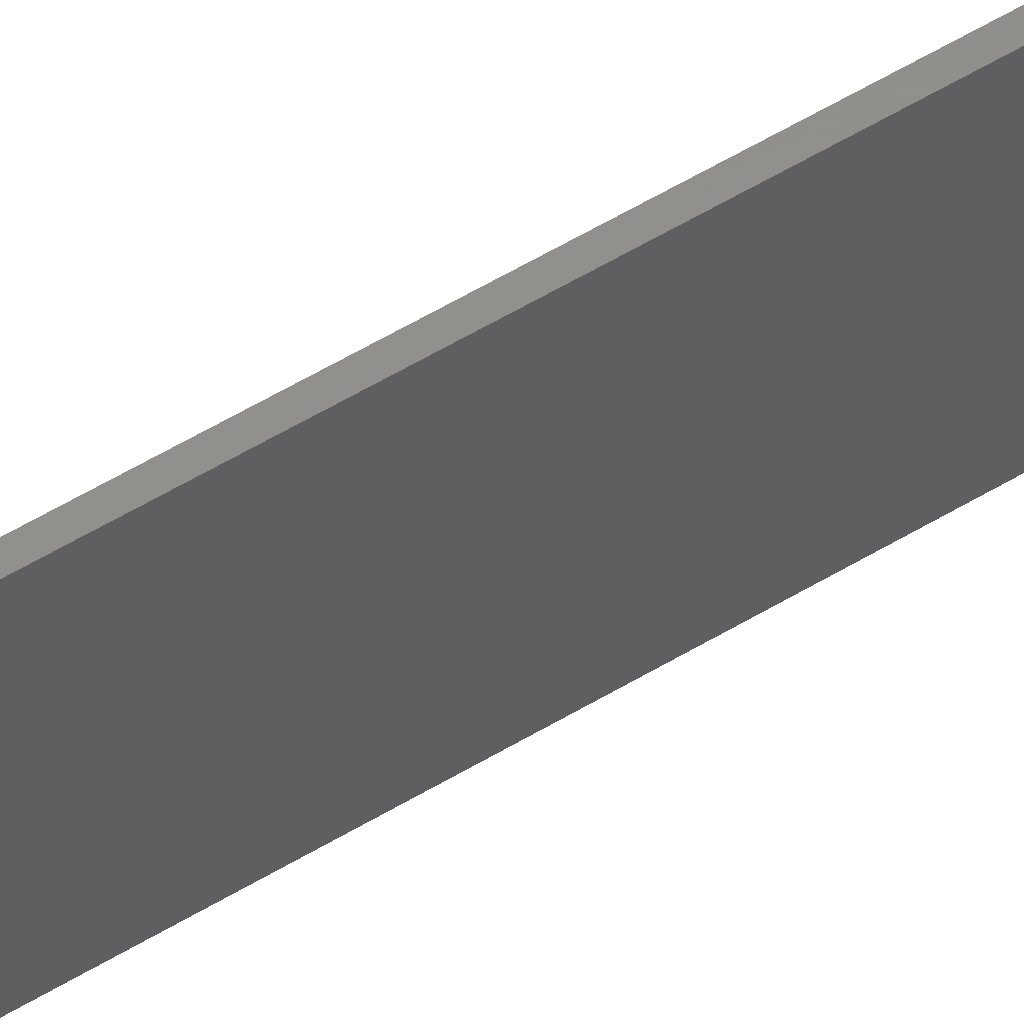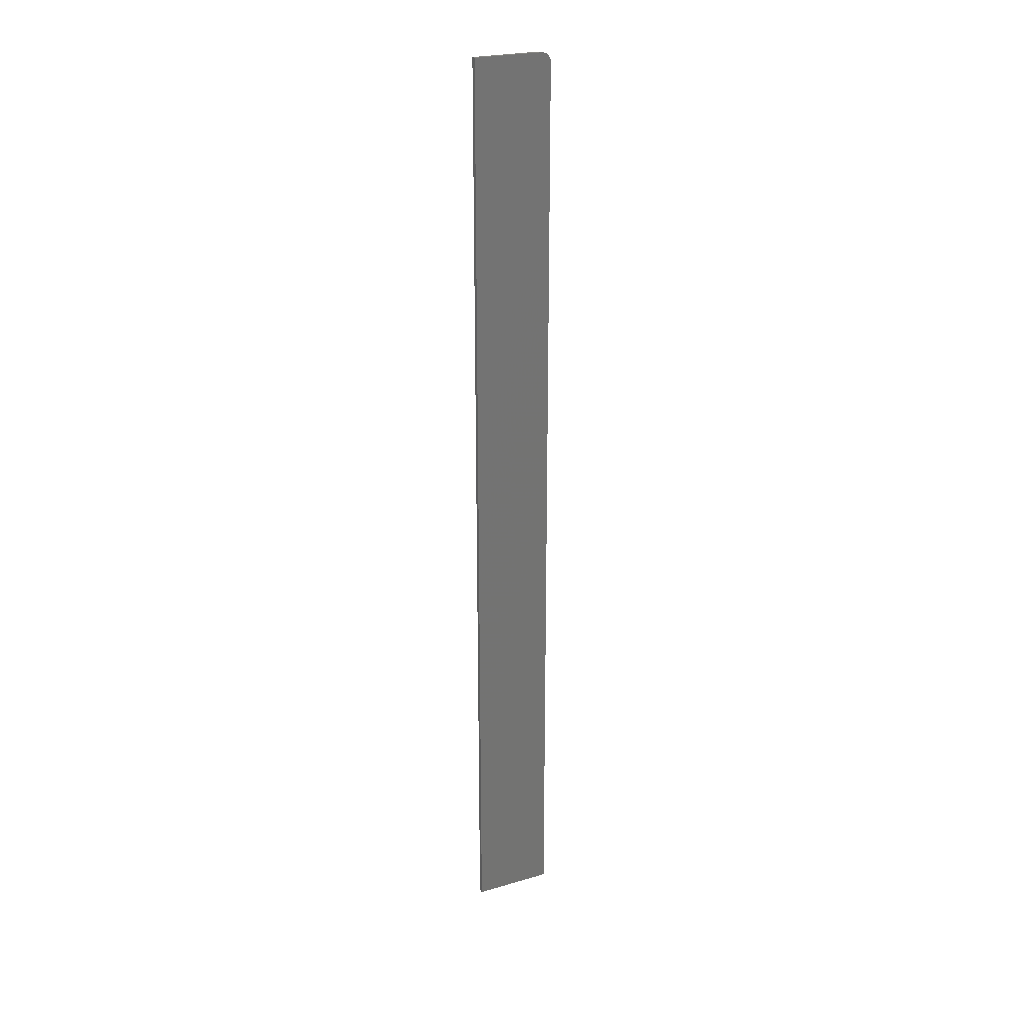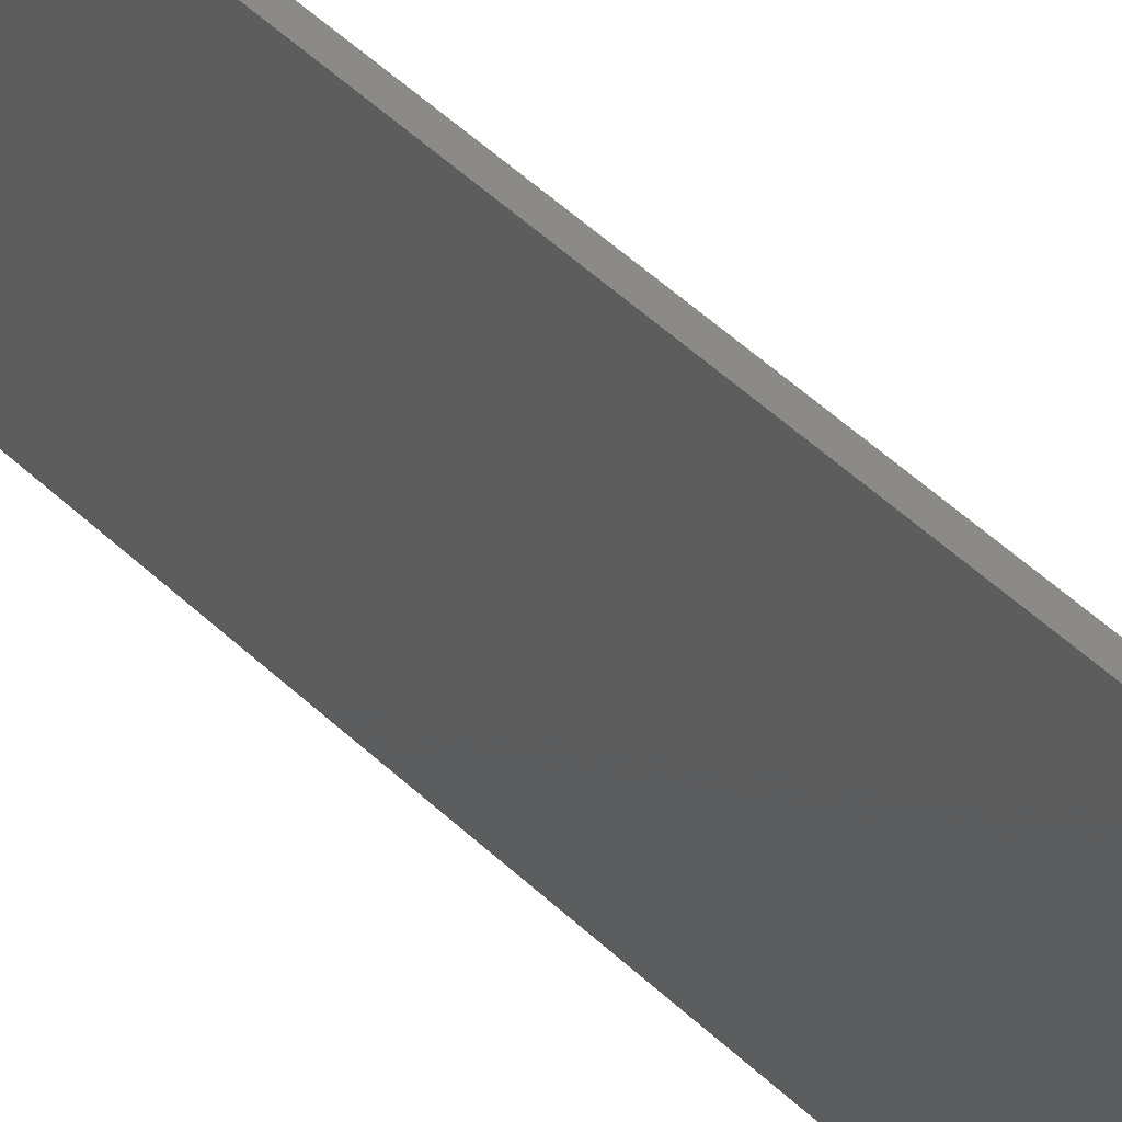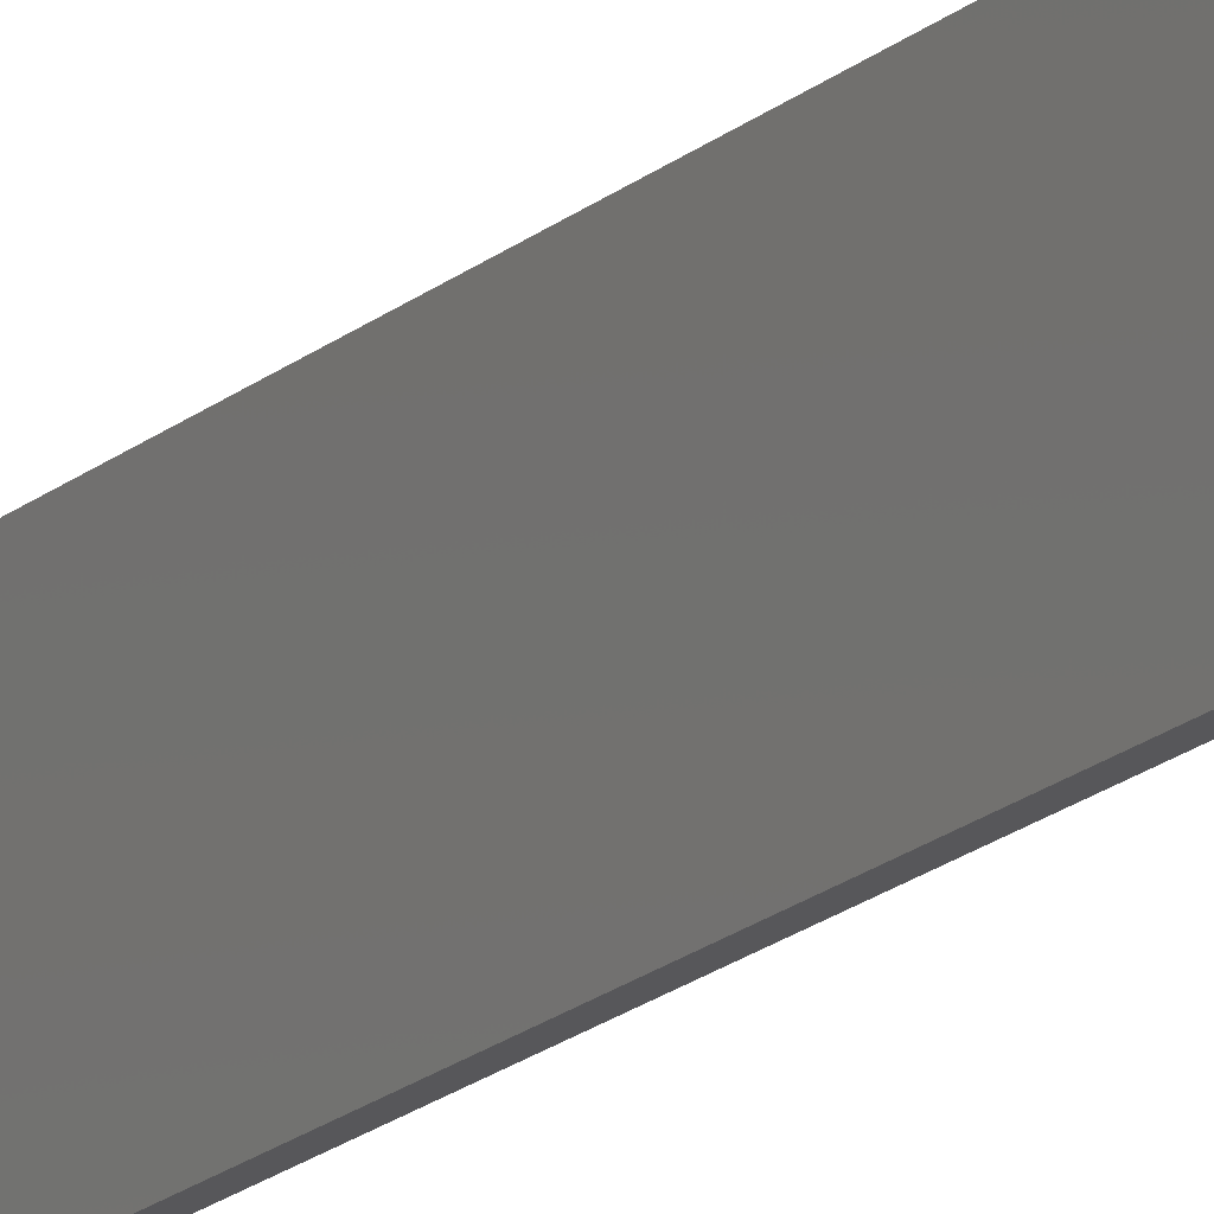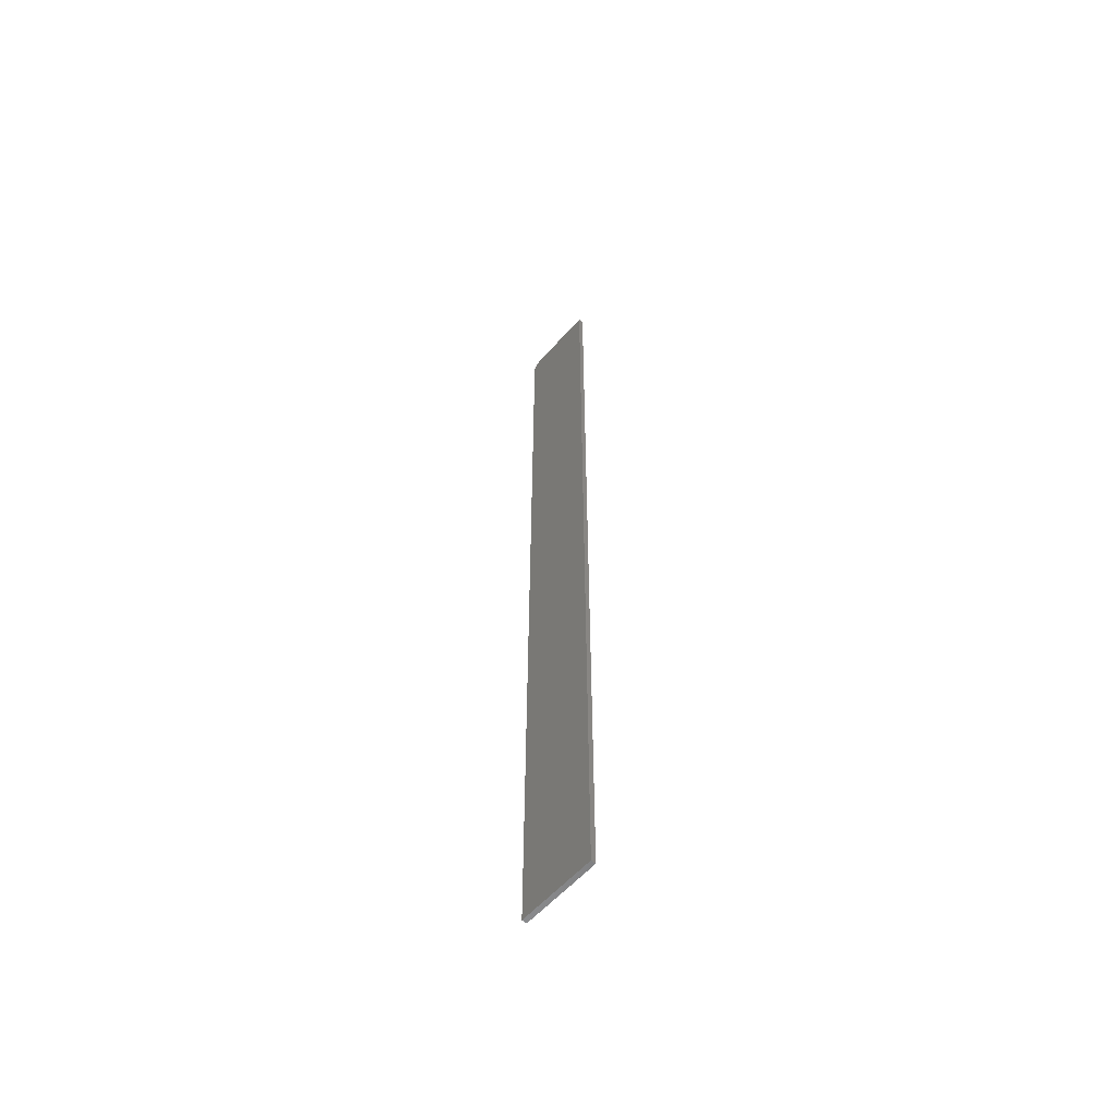
<metadata>
{"format":"stl","ext":"stl","renderer":"f3d","projection":"perspective","resolution":1024,"background":"white","views":[{"elev":52.1,"azim":56.3,"up":"+Y"},{"elev":24.3,"azim":-115.6,"up":"+Z"},{"elev":31.3,"azim":146.9,"up":"+Y"},{"elev":-18.1,"azim":148.0,"up":"+Y"},{"elev":-57.8,"azim":139.0,"up":"+Z"}]}
</metadata>
<code>
# stl→obj: 24 verts, 44 faces
v 0.007812 -0.04688 0.75
v 0.007812 -0.04992 0.7497
v 0.007812 -0.05285 0.7488
v 0.007812 0.06382 0.75
v 0.007812 -0.05556 0.7474
v 0.007812 -0.05792 0.7454
v 0.007812 -0.05987 0.7431
v 0.007812 -0.06131 0.7404
v 0.007812 -0.0622 0.7374
v 0.007812 -0.0625 0.7344
v 0.007812 -0.0625 -0.75
v 0.007812 0.06382 -0.75
v -1.664e-16 -0.05285 0.7488
v -1.665e-16 -0.04992 0.7497
v -1.665e-16 -0.04688 0.75
v -1.665e-16 0.06382 0.75
v 8.587e-34 0.06382 -0.75
v 0 -0.0625 -0.75
v -1.648e-16 -0.0625 0.7344
v -1.651e-16 -0.0622 0.7374
v -1.655e-16 -0.06131 0.7404
v -1.658e-16 -0.05987 0.7431
v -1.66e-16 -0.05792 0.7454
v -1.662e-16 -0.05556 0.7474
f 1 2 3
f 4 1 3
f 4 3 5
f 4 5 6
f 4 6 7
f 4 7 8
f 4 8 9
f 4 9 10
f 4 10 11
f 4 11 12
f 13 14 15
f 16 17 18
f 16 18 19
f 16 19 20
f 16 20 21
f 16 21 22
f 16 22 23
f 16 23 24
f 16 24 13
f 16 13 15
f 10 19 11
f 11 19 18
f 4 16 1
f 1 16 15
f 19 10 20
f 20 10 9
f 20 9 21
f 21 9 8
f 21 8 22
f 22 8 7
f 22 7 23
f 23 7 6
f 23 6 24
f 24 6 5
f 24 5 13
f 13 5 3
f 13 3 14
f 14 3 2
f 14 2 15
f 15 2 1
f 12 17 4
f 4 17 16
f 11 18 12
f 12 18 17

</code>
